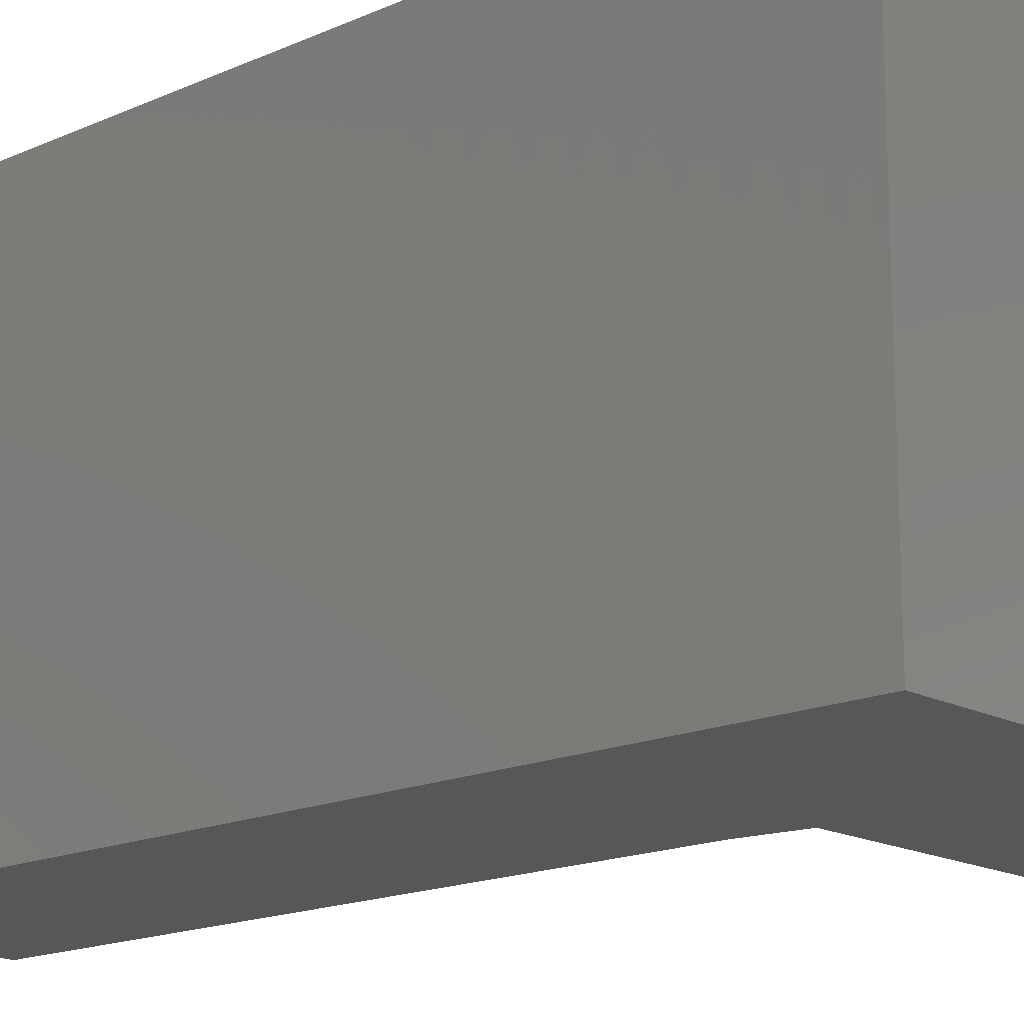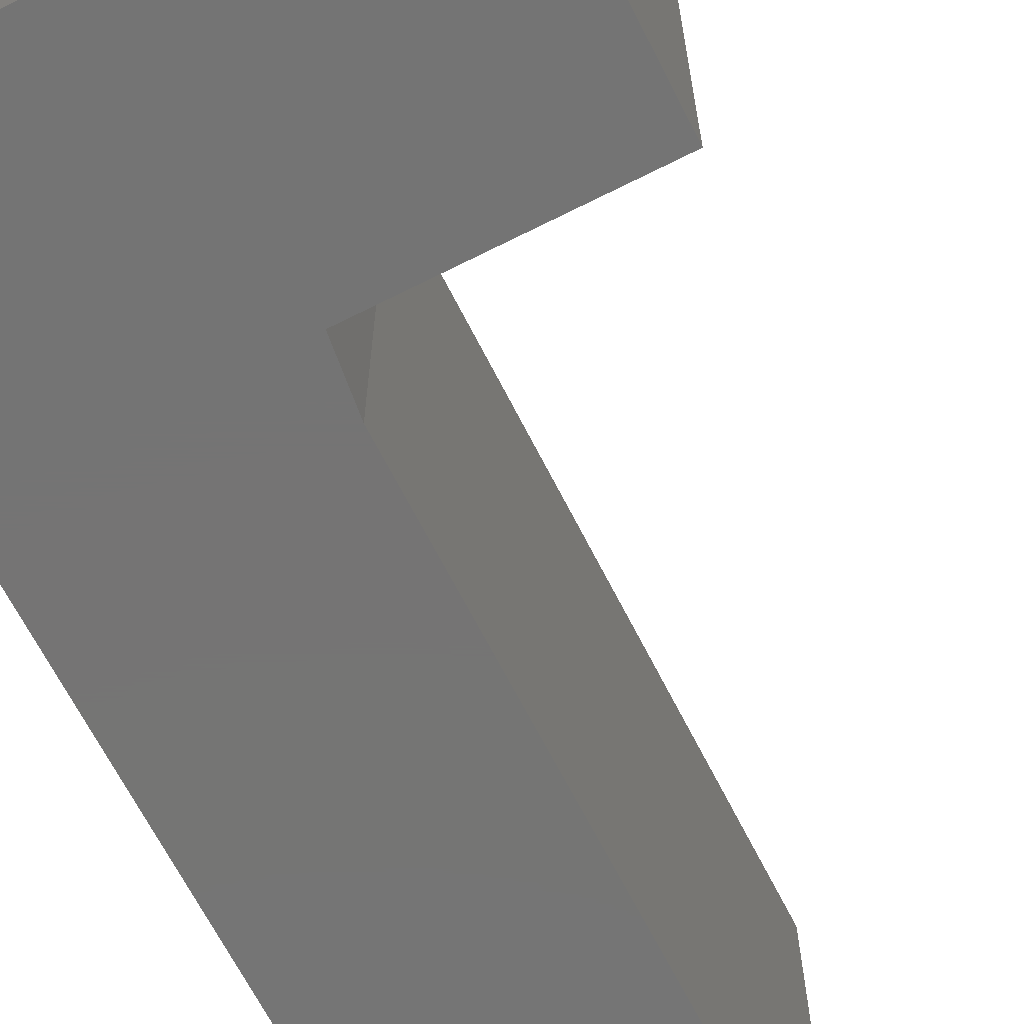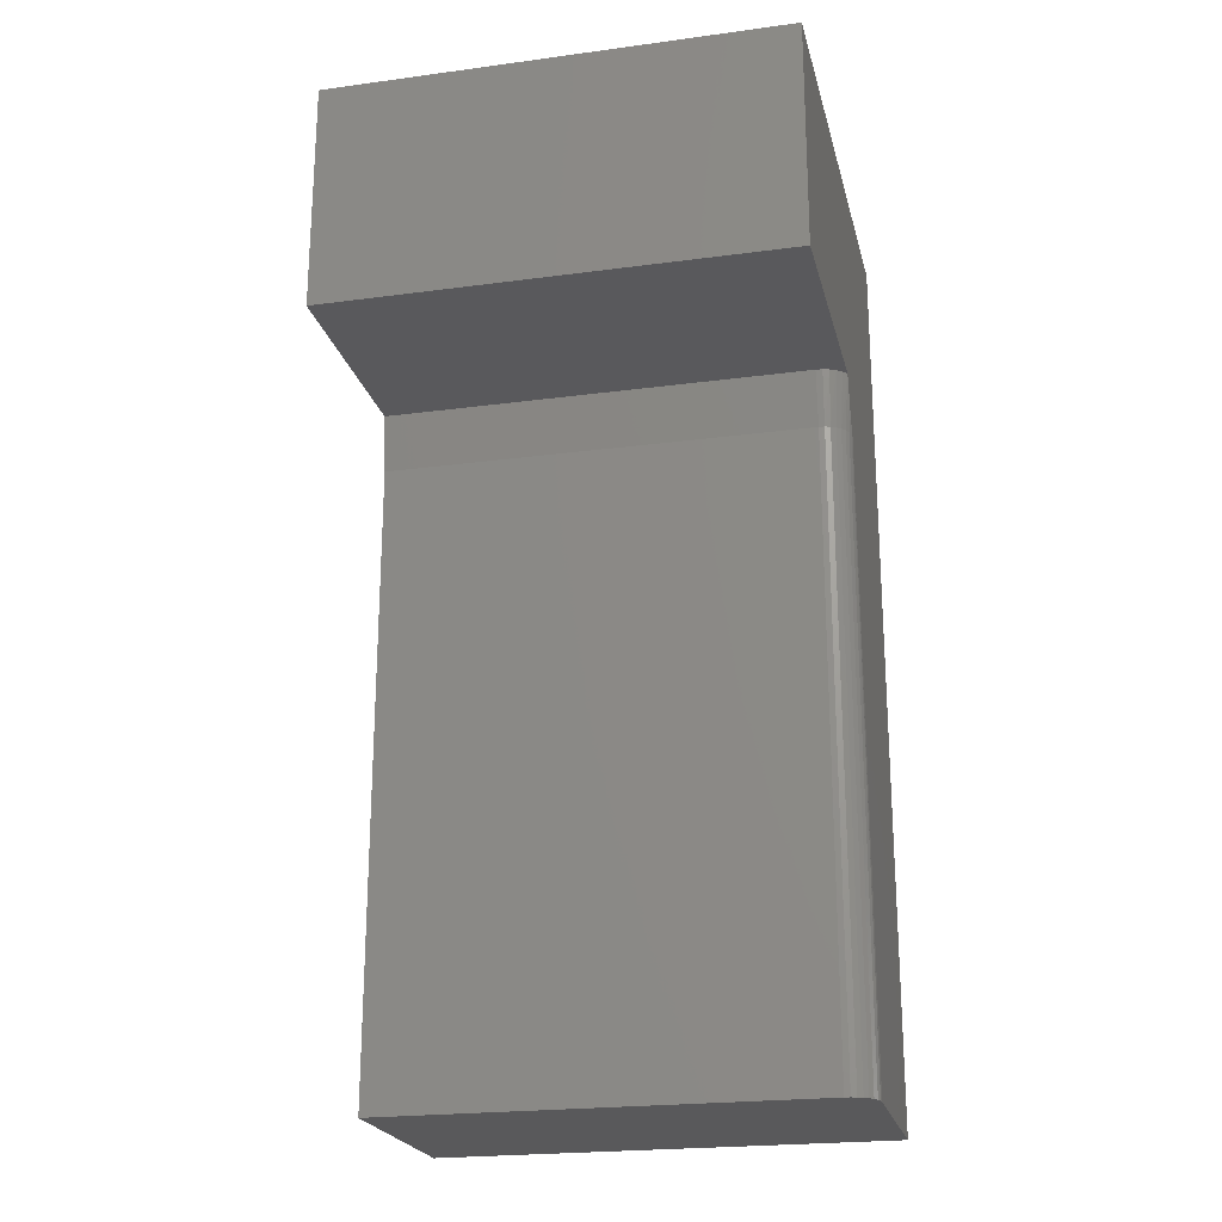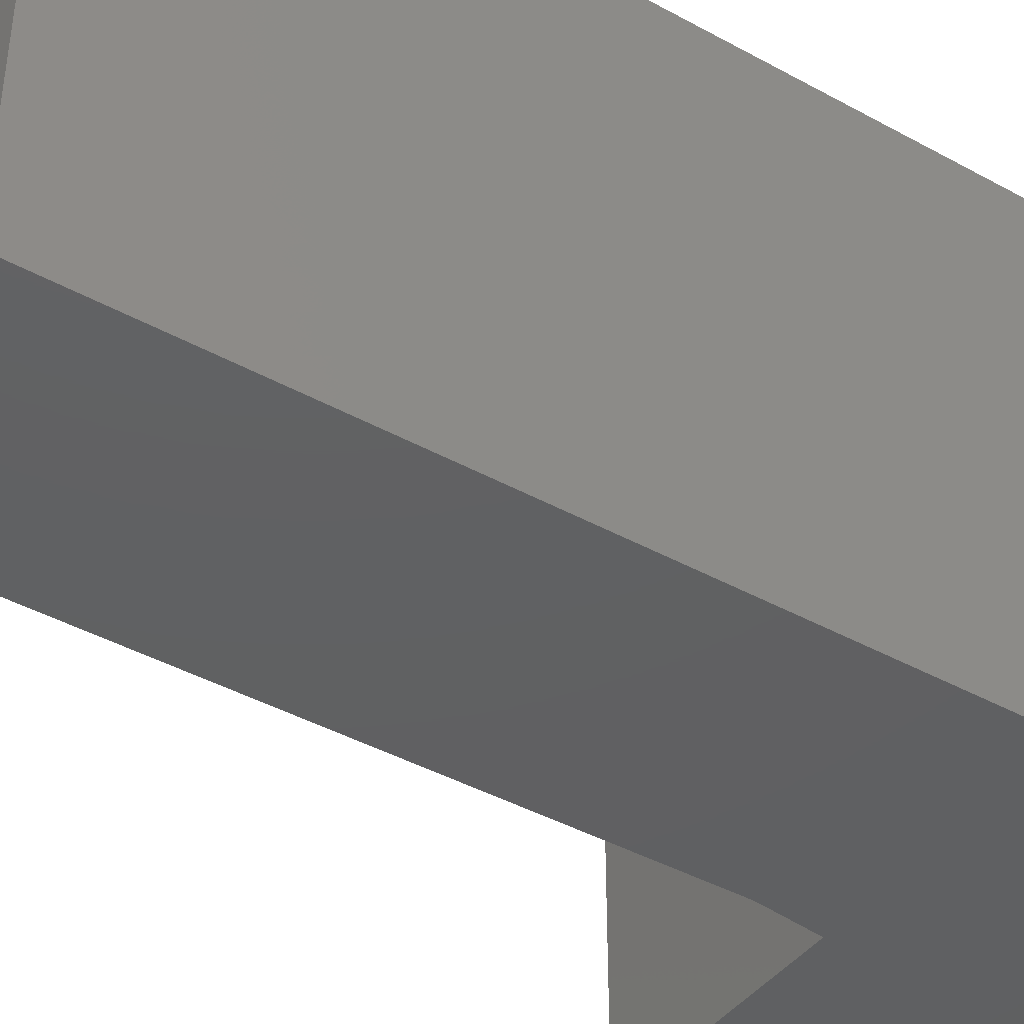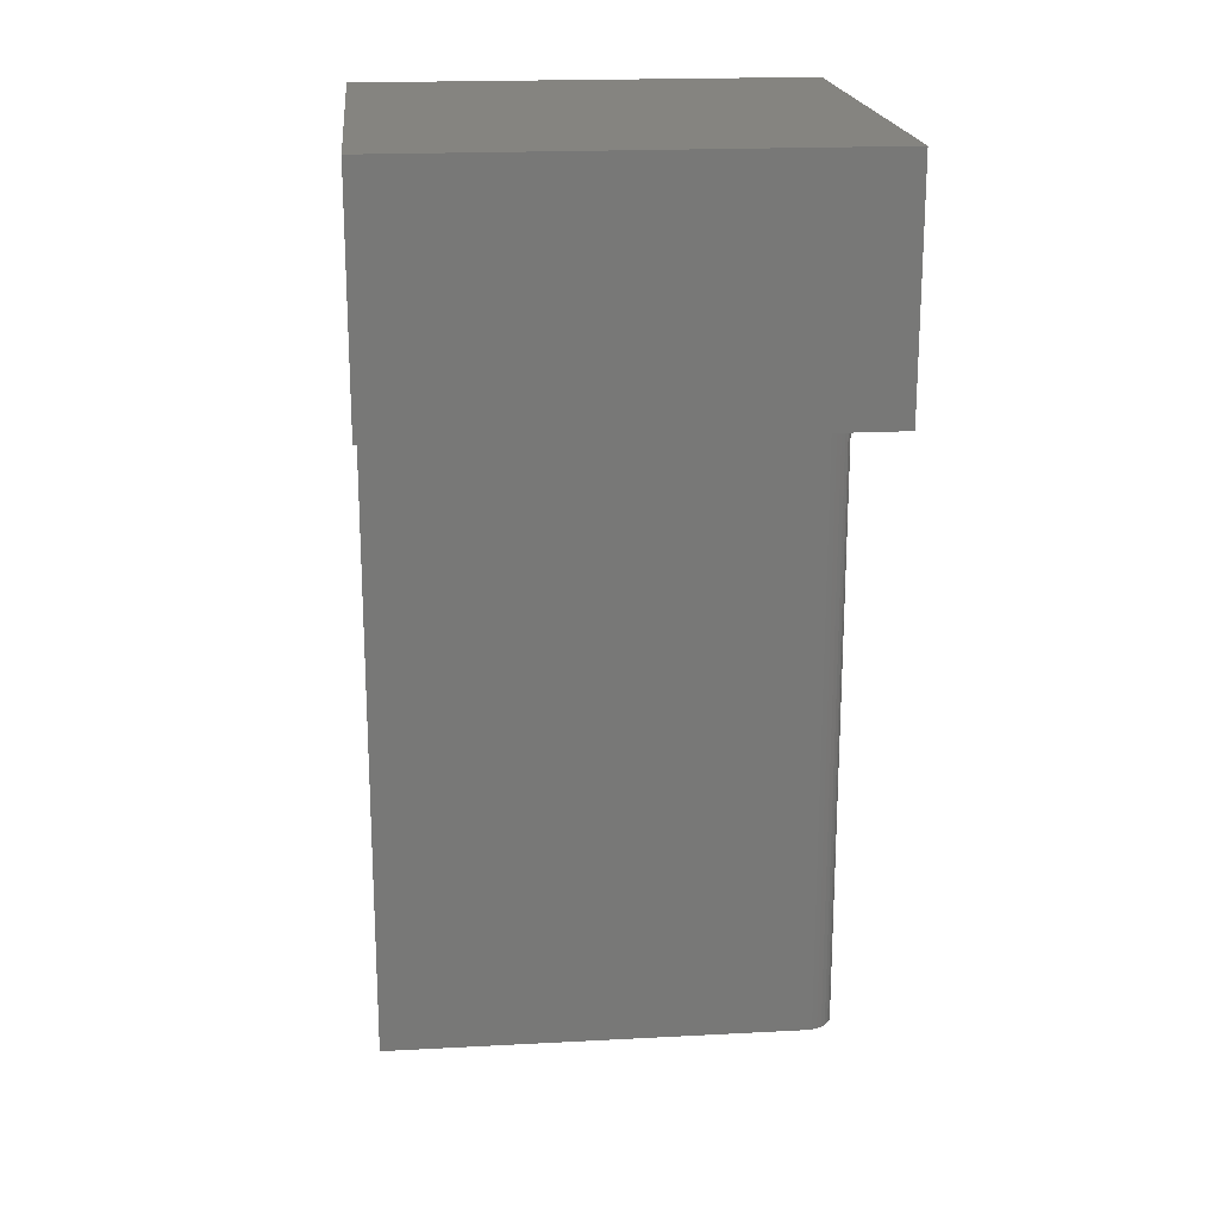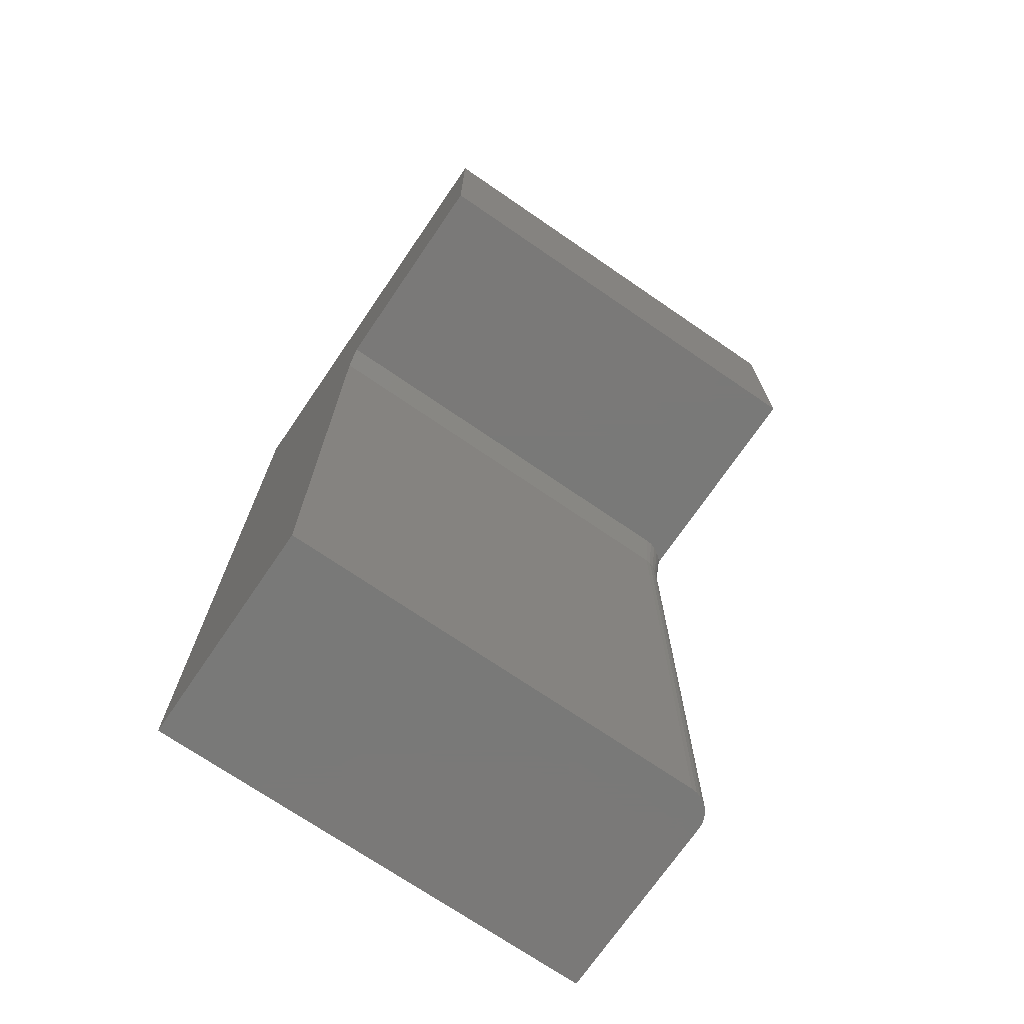
<metadata>
{"format":"stl","ext":"stl","renderer":"f3d","projection":"perspective","resolution":1024,"background":"white","views":[{"elev":-16.5,"azim":132.5,"up":"+Z"},{"elev":-66.8,"azim":-153.1,"up":"+Z"},{"elev":-22.3,"azim":-76.9,"up":"+Y"},{"elev":-42.0,"azim":56.4,"up":"+Z"},{"elev":19.6,"azim":-95.6,"up":"+Y"},{"elev":-72.2,"azim":-124.4,"up":"+Y"}]}
</metadata>
<code>
# stl→obj: 42 verts, 80 faces
v 0.2778 -1 0.4994
v 0.2812 -0.3116 0.5
v 0.2778 -0.3125 0.4994
v 0.2828 -0.3123 0.5
v 0.2839 -1 0.5
v 0.2839 -0.3125 0.5
v 0.2526 -0.3125 0.4688
v 0.2526 -1 0.4688
v 0.2532 -0.3125 0.4748
v 0.2532 -1 0.4748
v 0.255 -0.3125 0.4807
v 0.255 -1 0.4807
v 0.2579 -0.3125 0.4861
v 0.2579 -1 0.4861
v 0.2618 -0.3125 0.4908
v 0.2618 -1 0.4908
v 0.2665 -0.3125 0.4947
v 0.2665 -1 0.4947
v 0.2719 -0.3125 0.4976
v 0.2719 -1 0.4976
v 0.2526 -0.3125 0
v 0.2526 -1 0
v 0 -0.25 0.5
v 0 -0.25 0
v 0.2448 -0.25 0
v 0.2448 -0.25 0.4688
v 0.2455 -0.25 0.476
v 0.2475 -0.25 0.4829
v 0.2507 -0.25 0.4894
v 0.2551 -0.25 0.4951
v 0.2604 -0.25 0.5
v 0.4974 0.002632 0.5
v 0 0.002632 0.5
v 0.2683 -0.2831 0.5
v 0.2716 -0.294 0.5
v 0.2763 -0.3052 0.5
v 0.2779 -0.308 0.5
v 0.2796 -0.3101 0.5
v 0.4974 -1 0.5
v 0.4974 0.002632 0
v 0 0.002632 0
v 0.4974 -1 0
f 1 2 3
f 4 5 6
f 5 4 1
f 2 1 4
f 7 8 9
f 9 8 10
f 9 10 11
f 11 10 12
f 11 12 13
f 13 12 14
f 13 14 15
f 15 14 16
f 15 16 17
f 17 16 18
f 17 18 19
f 19 18 20
f 19 20 3
f 3 20 1
f 7 21 8
f 8 21 22
f 23 24 25
f 23 25 26
f 23 26 27
f 23 27 28
f 23 28 29
f 23 29 30
f 23 30 31
f 32 33 23
f 32 23 31
f 32 31 34
f 32 34 35
f 32 35 36
f 32 36 37
f 32 37 38
f 32 38 2
f 32 2 4
f 32 4 6
f 32 6 5
f 32 5 39
f 21 25 40
f 40 25 24
f 40 24 41
f 21 40 22
f 22 40 42
f 7 9 26
f 9 27 26
f 36 19 3
f 3 37 36
f 38 37 3
f 35 34 19
f 30 29 13
f 15 30 13
f 29 28 11
f 13 29 11
f 28 27 9
f 11 28 9
f 2 38 3
f 36 35 19
f 19 34 17
f 31 30 15
f 31 15 17
f 31 17 34
f 25 21 26
f 26 21 7
f 41 24 33
f 33 24 23
f 5 1 20
f 39 5 20
f 39 20 18
f 39 18 16
f 39 16 14
f 39 14 12
f 39 12 10
f 39 10 8
f 39 8 22
f 39 22 42
f 40 41 32
f 32 41 33
f 39 42 32
f 32 42 40

</code>
